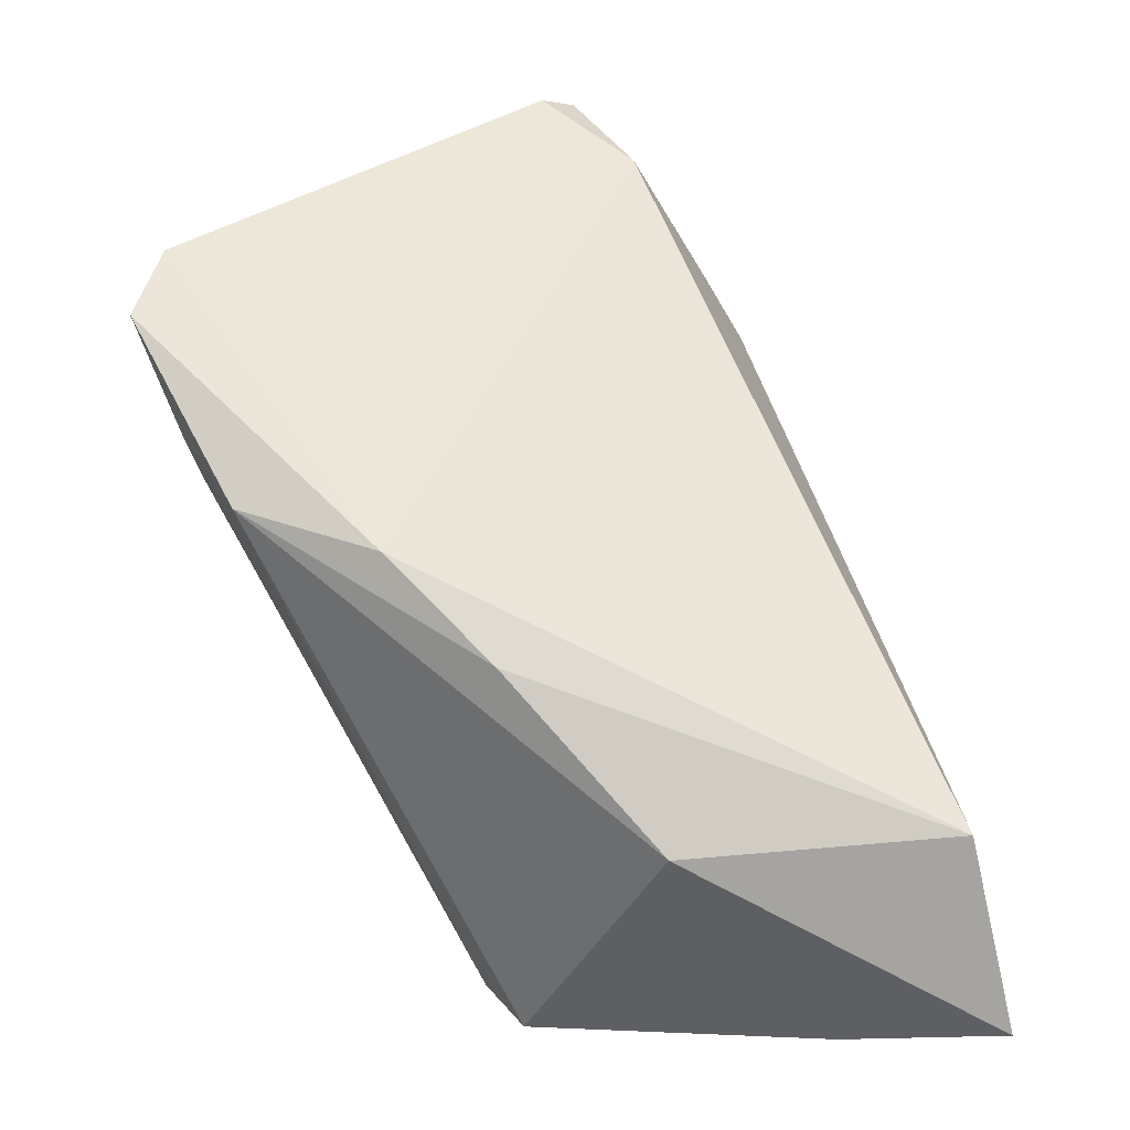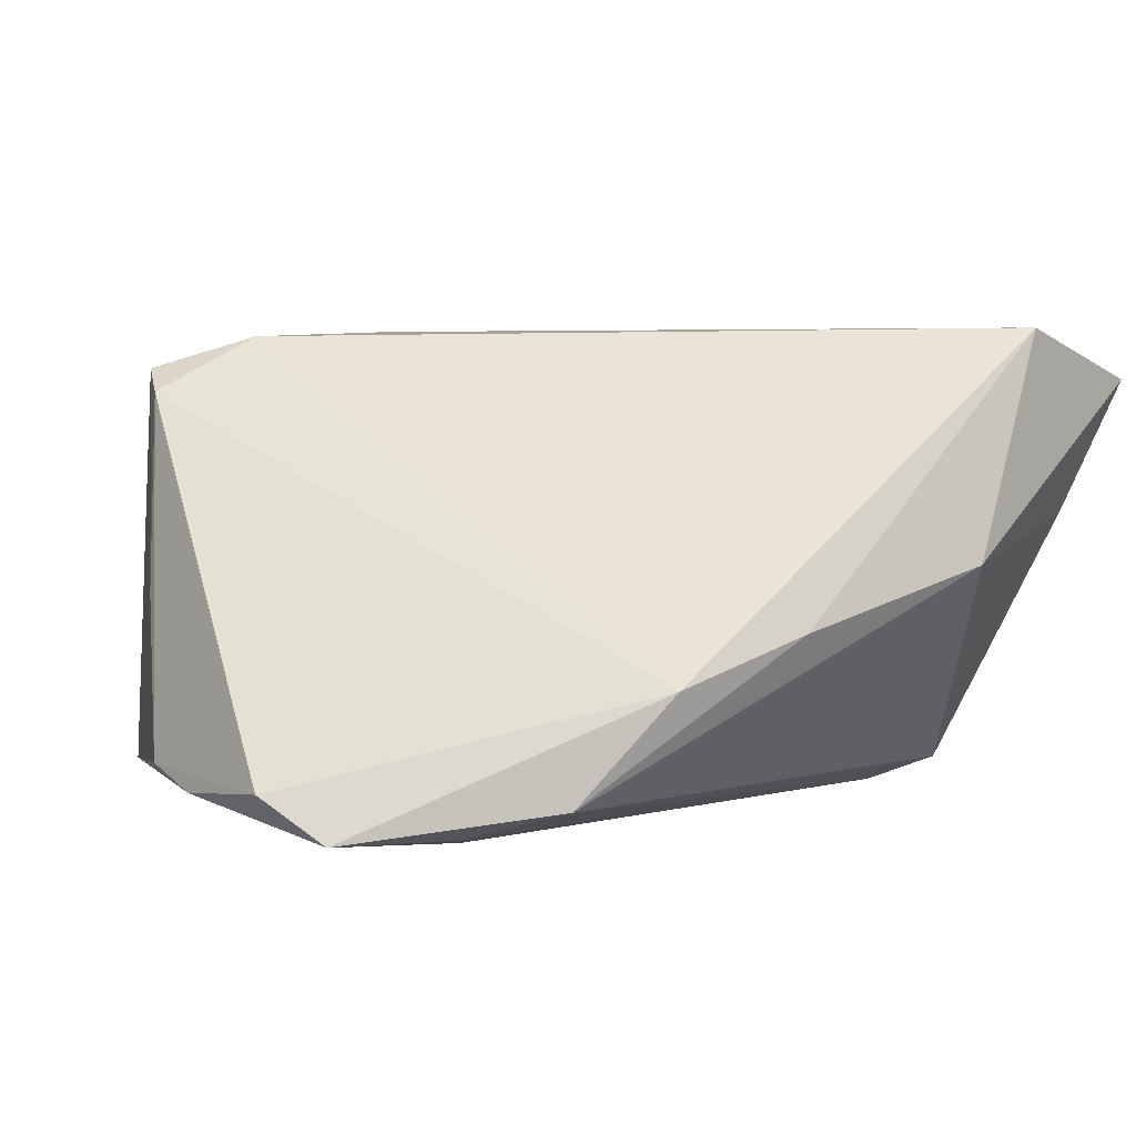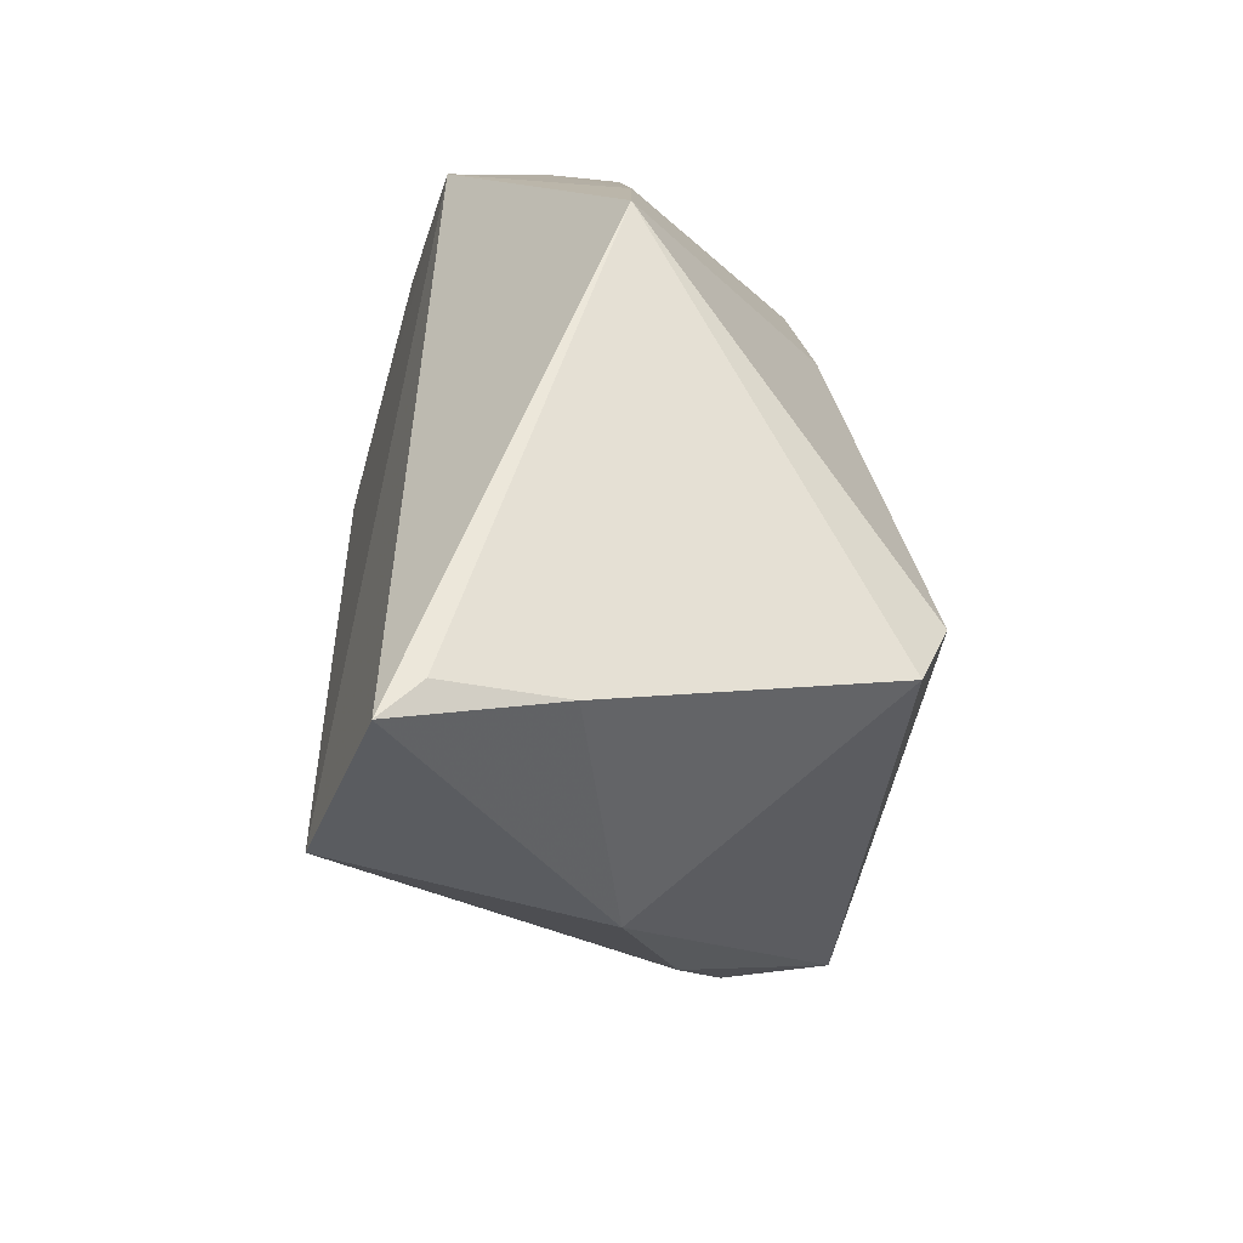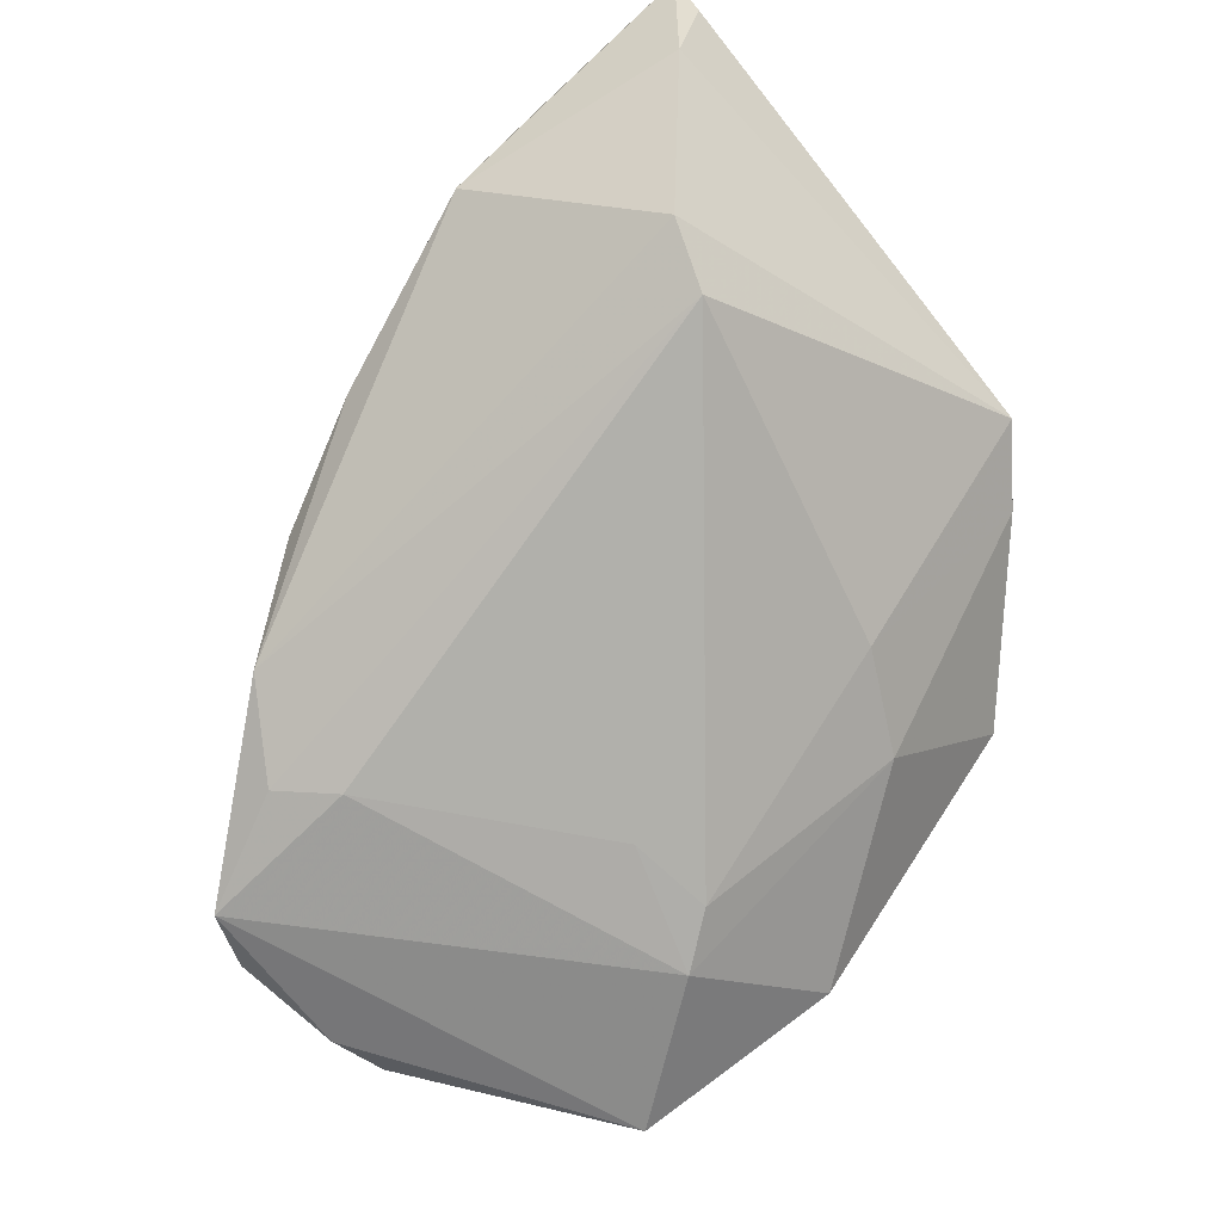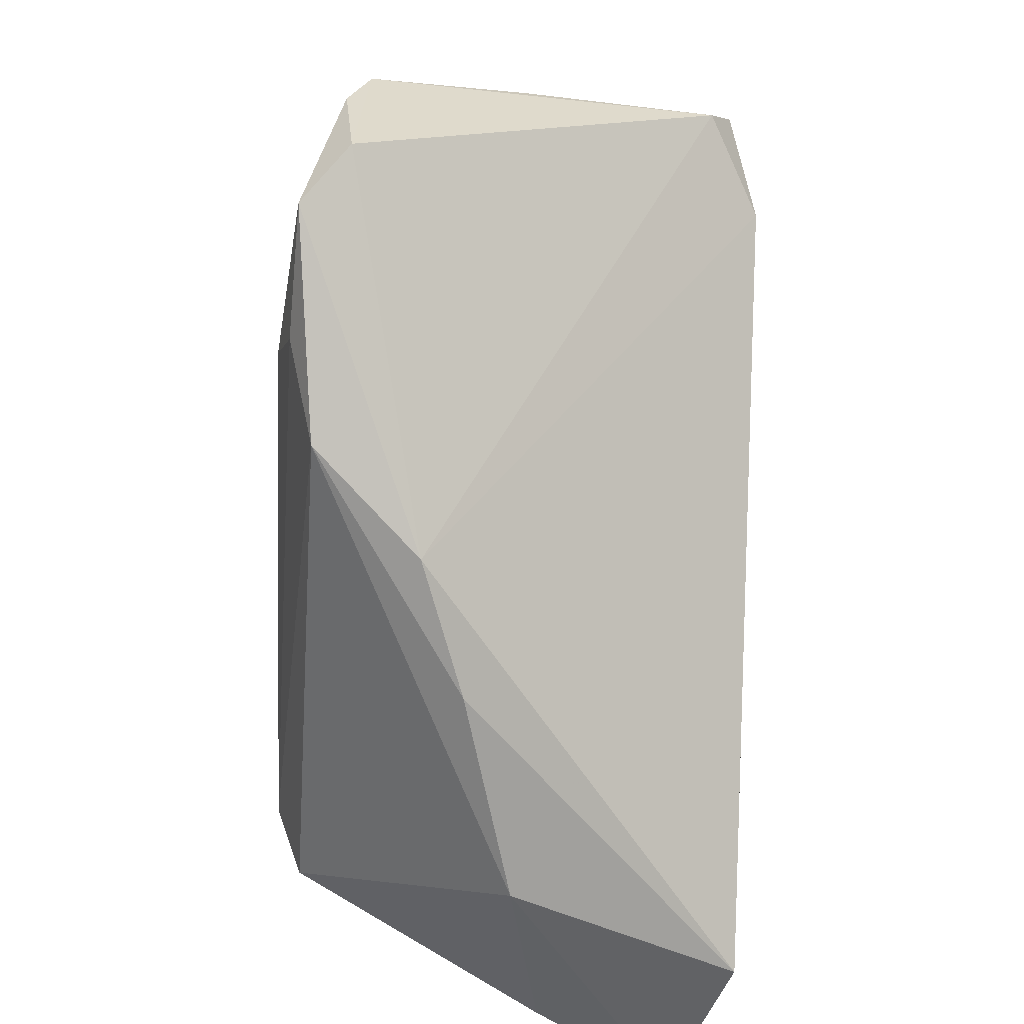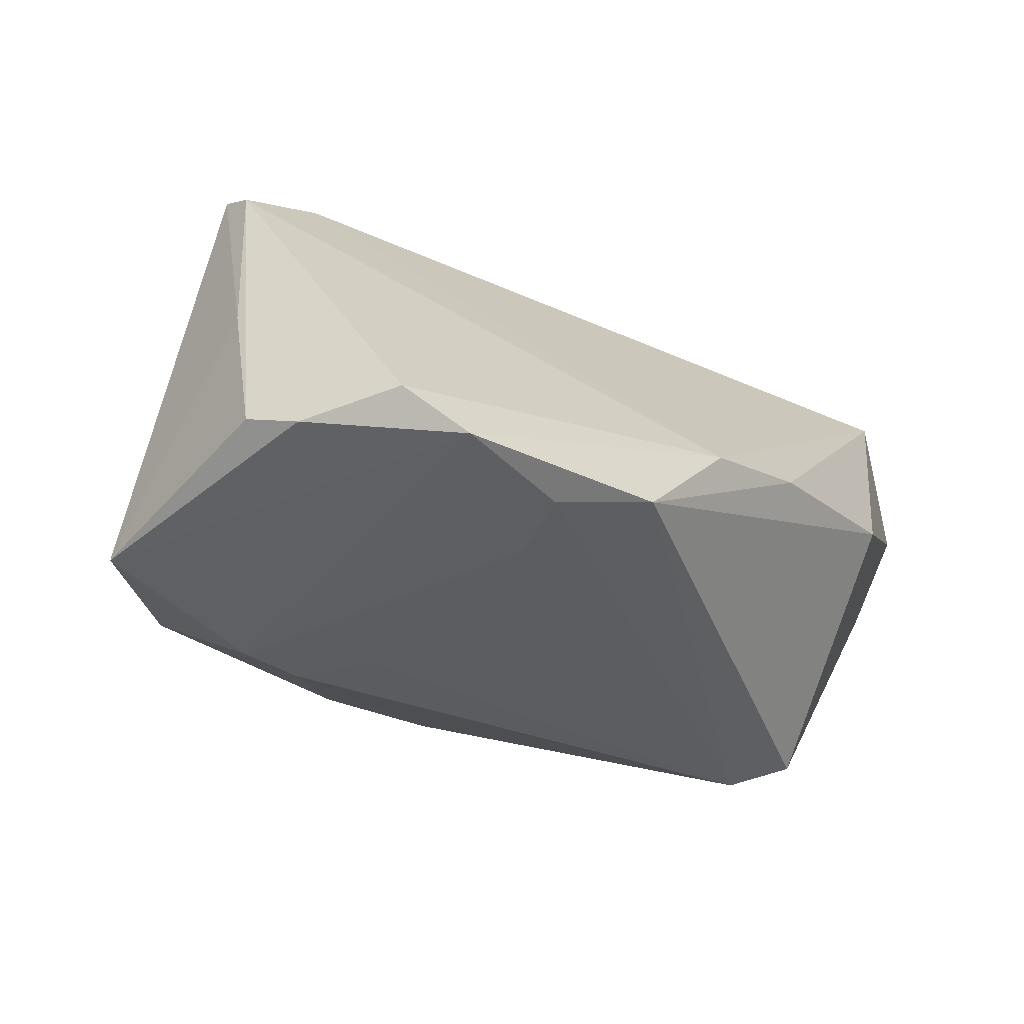
<metadata>
{"format":"obj","ext":"obj","renderer":"f3d","projection":"perspective","resolution":1024,"background":"white","views":[{"elev":-73.4,"azim":-62.0,"up":"+Y"},{"elev":3.3,"azim":-49.5,"up":"+Z"},{"elev":-34.3,"azim":86.3,"up":"+Y"},{"elev":-77.3,"azim":42.7,"up":"+Z"},{"elev":-50.6,"azim":-94.1,"up":"+Y"},{"elev":-37.3,"azim":-74.8,"up":"+Z"}]}
</metadata>
<code>
v -0.01177 0.01258 -0.02709
v -0.04476 0.01966 0.02017
v -0.01897 -0.03195 -0.01075
v -0.01715 0.02645 -0.02691
v -0.03472 0.01464 0.02628
v 0.01172 0.02667 -0.01553
v -0.04818 -0.01015 -0.02554
v 0.01798 0.01567 -0.01764
v -0.01706 0.02533 0.02692
v 0.04386 -0.04059 0.006271
v -0.01081 0.01749 0.02759
v -0.0293 -0.01081 -0.02745
v -0.0503 0.008402 -0.02159
v -0.04227 0.02331 0.02281
v -0.01025 0.04134 -0.01555
v 0.005292 0.04209 0.01889
v 0.01963 0.03689 0.001617
v -0.03307 0.0374 -0.02225
v 0.0327 -0.03017 -0.02292
v -0.001778 0.04078 0.02254
v 0.01812 0.03884 0.008296
v -0.01872 0.03359 0.02553
v -0.02822 -0.02537 -0.02287
v -0.0469 0.01821 -0.001437
v -0.05177 -0.003647 -0.02044
v 0.02815 -0.04601 0.02759
v 0.01751 0.03894 0.01893
v -0.0349 -0.01587 -0.02588
v 0.0374 0.0195 0.001667
v 0.01704 -0.04601 0.00123
v -0.04823 0.01615 -0.00983
v 0.01143 0.03982 0.003625
v -0.01101 0.02225 -0.02685
v 0.04838 -0.04192 0.01808
v -0.005238 -0.03832 -0.005382
v 0.04392 0.01197 0.002142
v 0.02971 -0.02299 -0.02599
v 0.04866 -0.04601 0.02206
v -0.04936 0.01486 -0.0191
f 27 26 38
f 38 36 27
f 7 18 4
f 34 36 38
f 14 2 5
f 26 5 3
f 3 5 2
f 15 4 18
f 37 36 19
f 7 4 12
f 16 27 21
f 26 27 11
f 11 5 26
f 7 3 25
f 25 3 2
f 2 39 25
f 38 26 30
f 24 2 14
f 14 18 24
f 18 39 24
f 8 36 37
f 23 3 7
f 19 30 23
f 37 19 23
f 37 12 1
f 1 12 4
f 32 16 21
f 15 16 32
f 21 17 32
f 32 17 15
f 27 16 20
f 20 11 27
f 20 15 18
f 20 16 15
f 7 25 13
f 13 25 39
f 13 18 7
f 13 39 18
f 38 30 10
f 10 30 19
f 10 34 38
f 36 34 10
f 10 19 36
f 31 39 2
f 2 24 31
f 31 24 39
f 4 15 6
f 15 17 6
f 7 12 28
f 28 23 7
f 28 12 37
f 37 23 28
f 3 23 35
f 35 23 30
f 26 3 35
f 35 30 26
f 14 5 22
f 22 18 14
f 22 20 18
f 4 6 33
f 33 6 8
f 33 8 37
f 37 1 33
f 33 1 4
f 36 8 29
f 8 6 29
f 29 6 17
f 29 17 21
f 21 27 29
f 29 27 36
f 5 11 9
f 9 22 5
f 11 20 9
f 20 22 9

</code>
